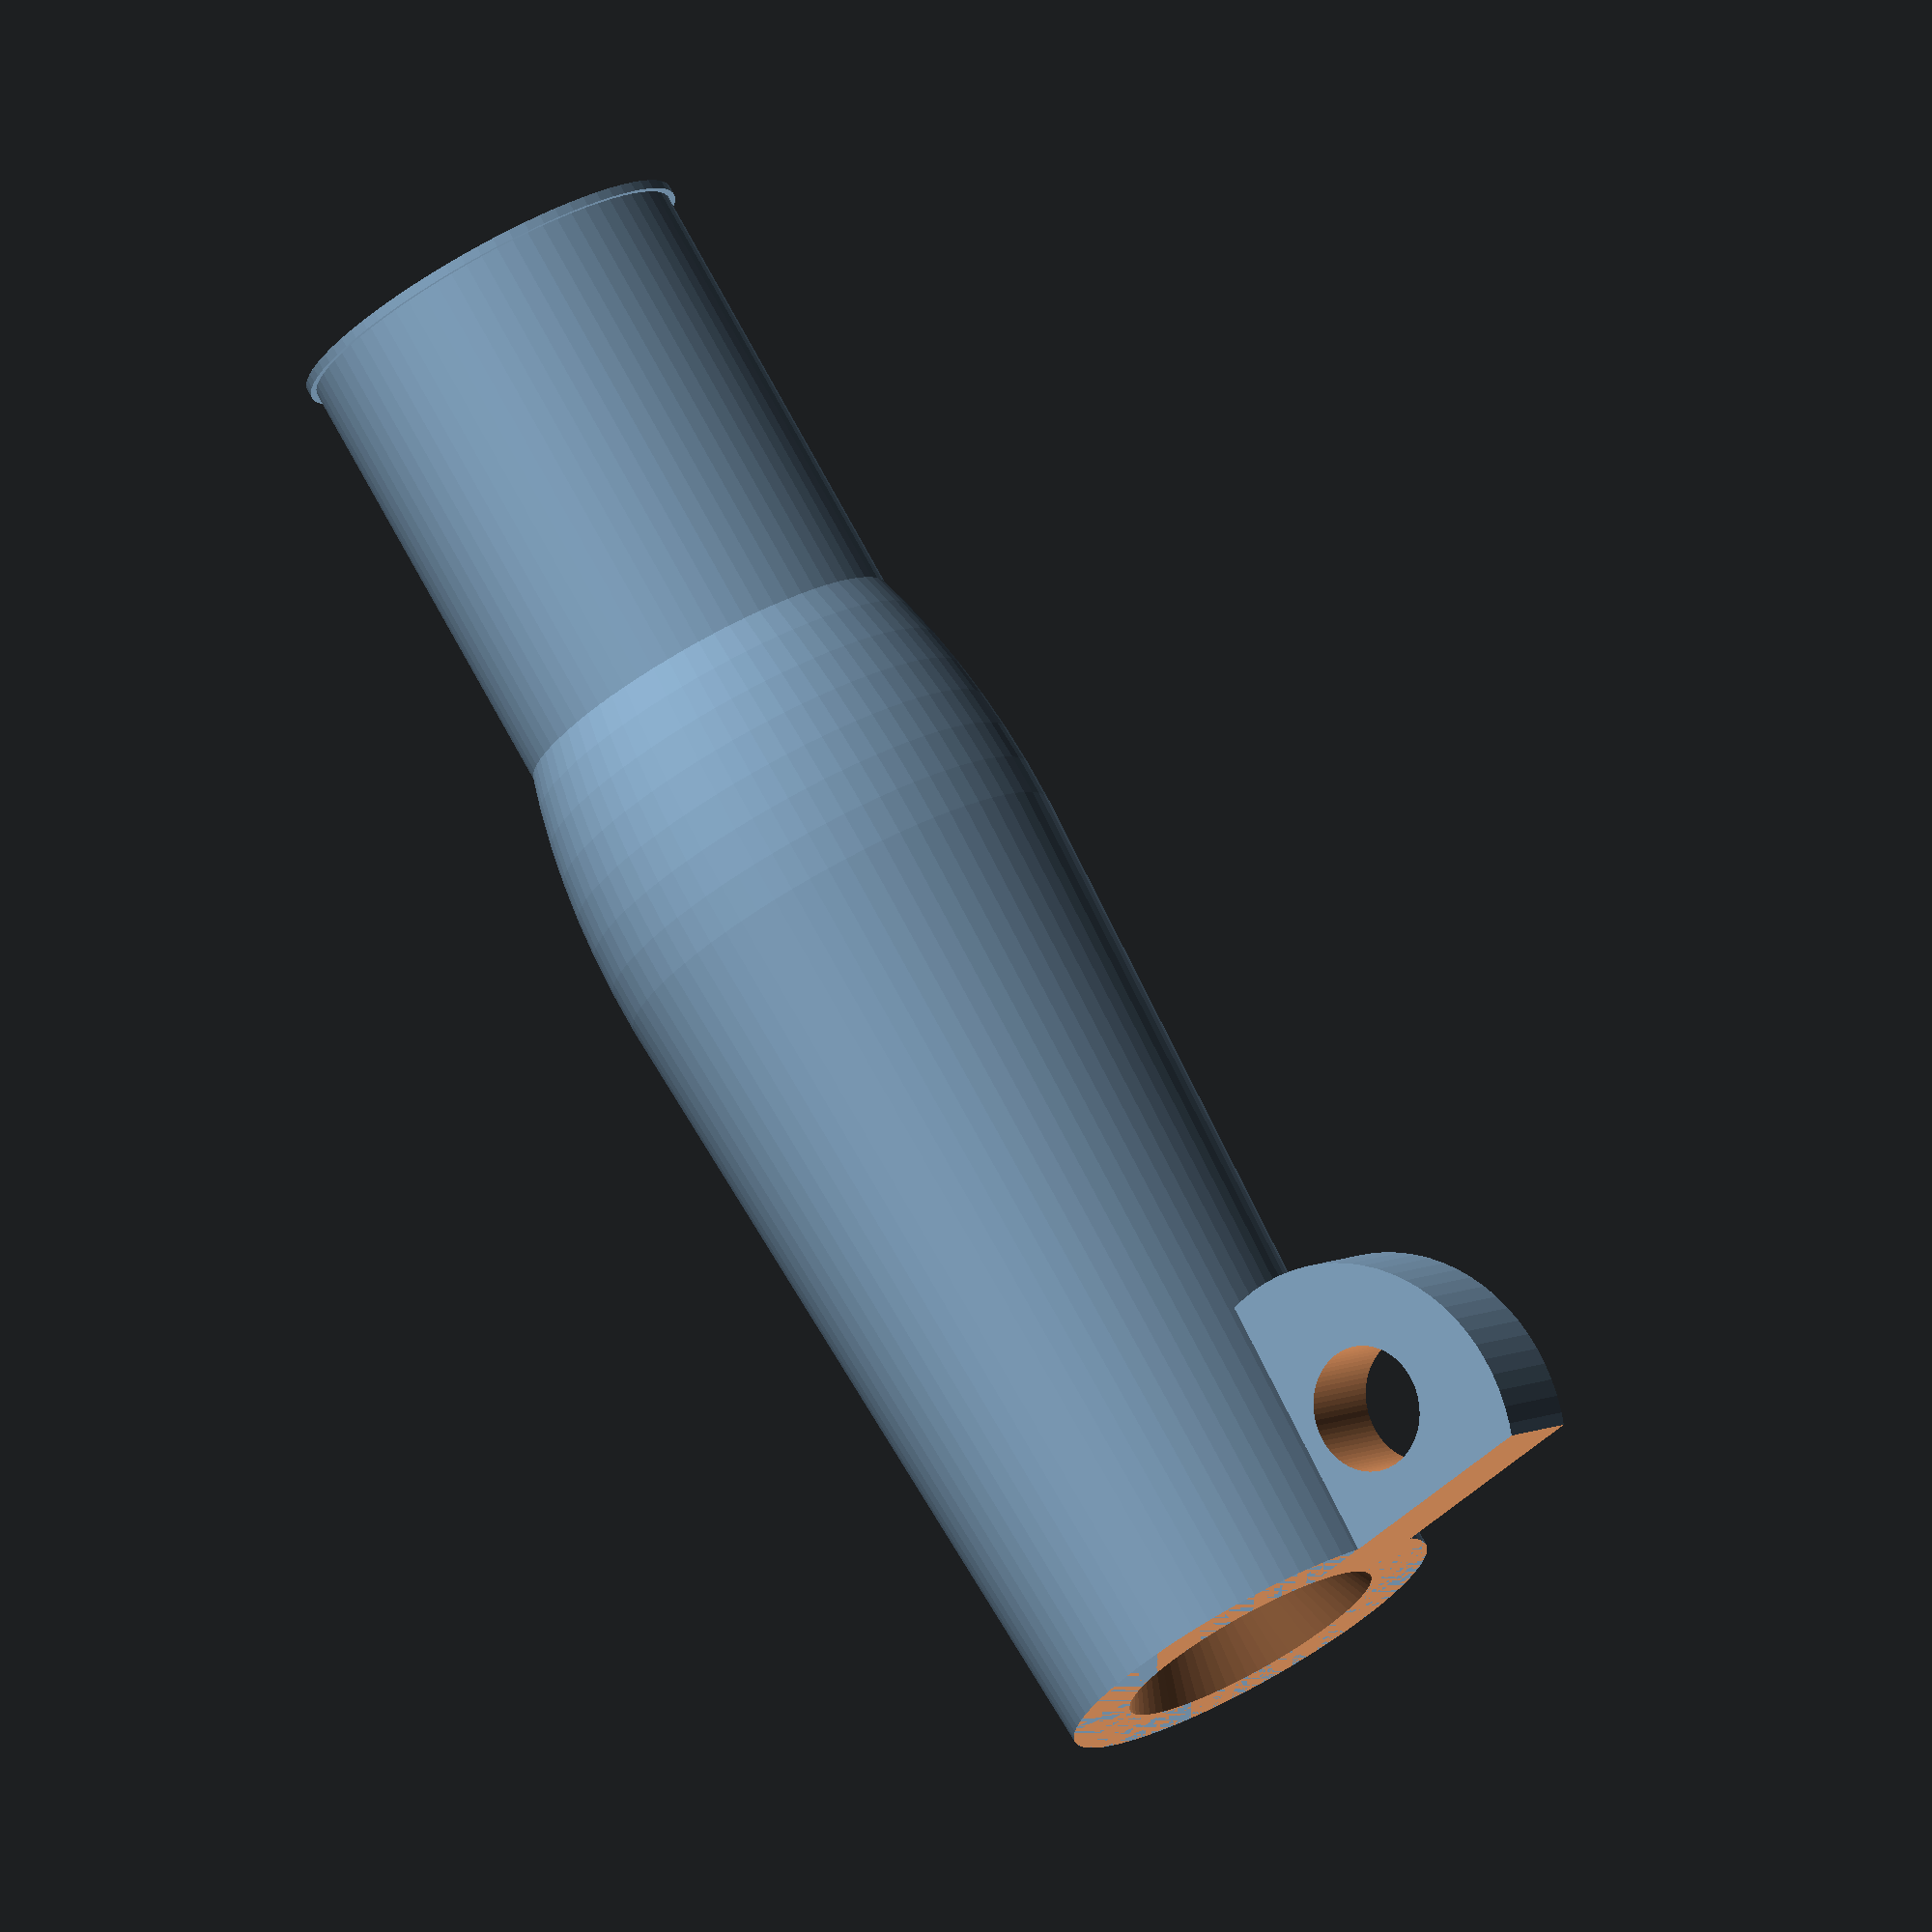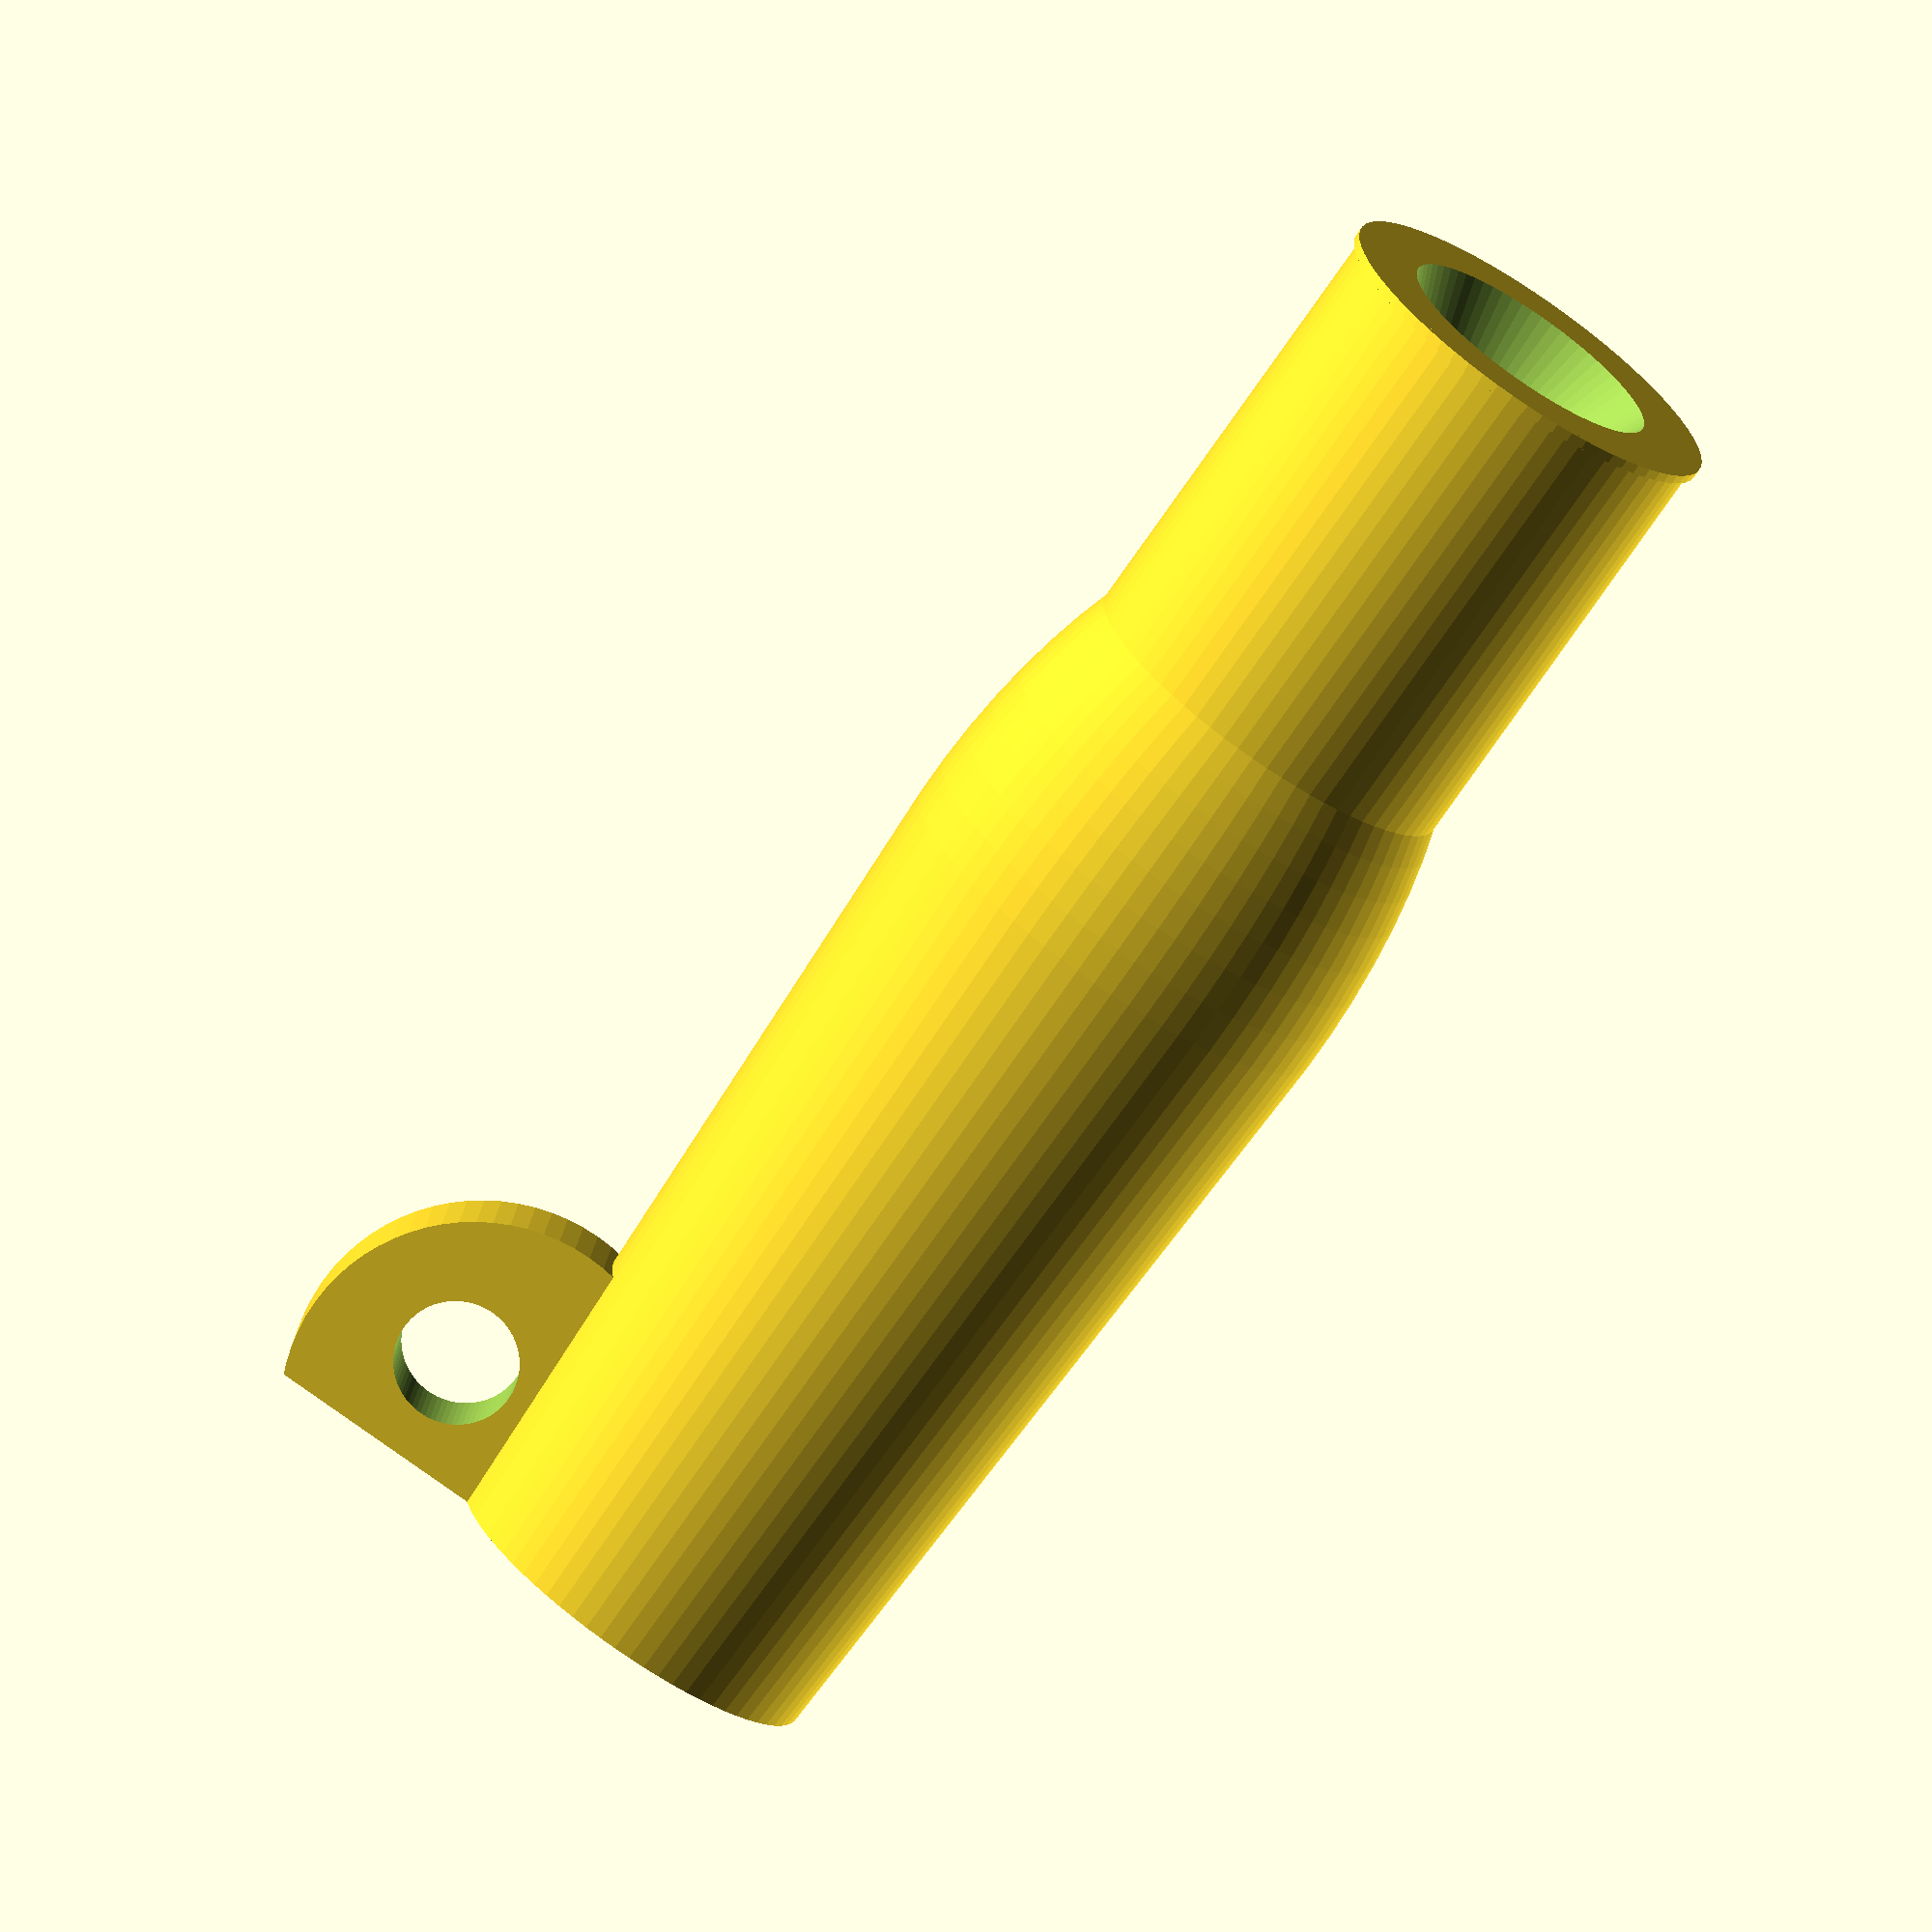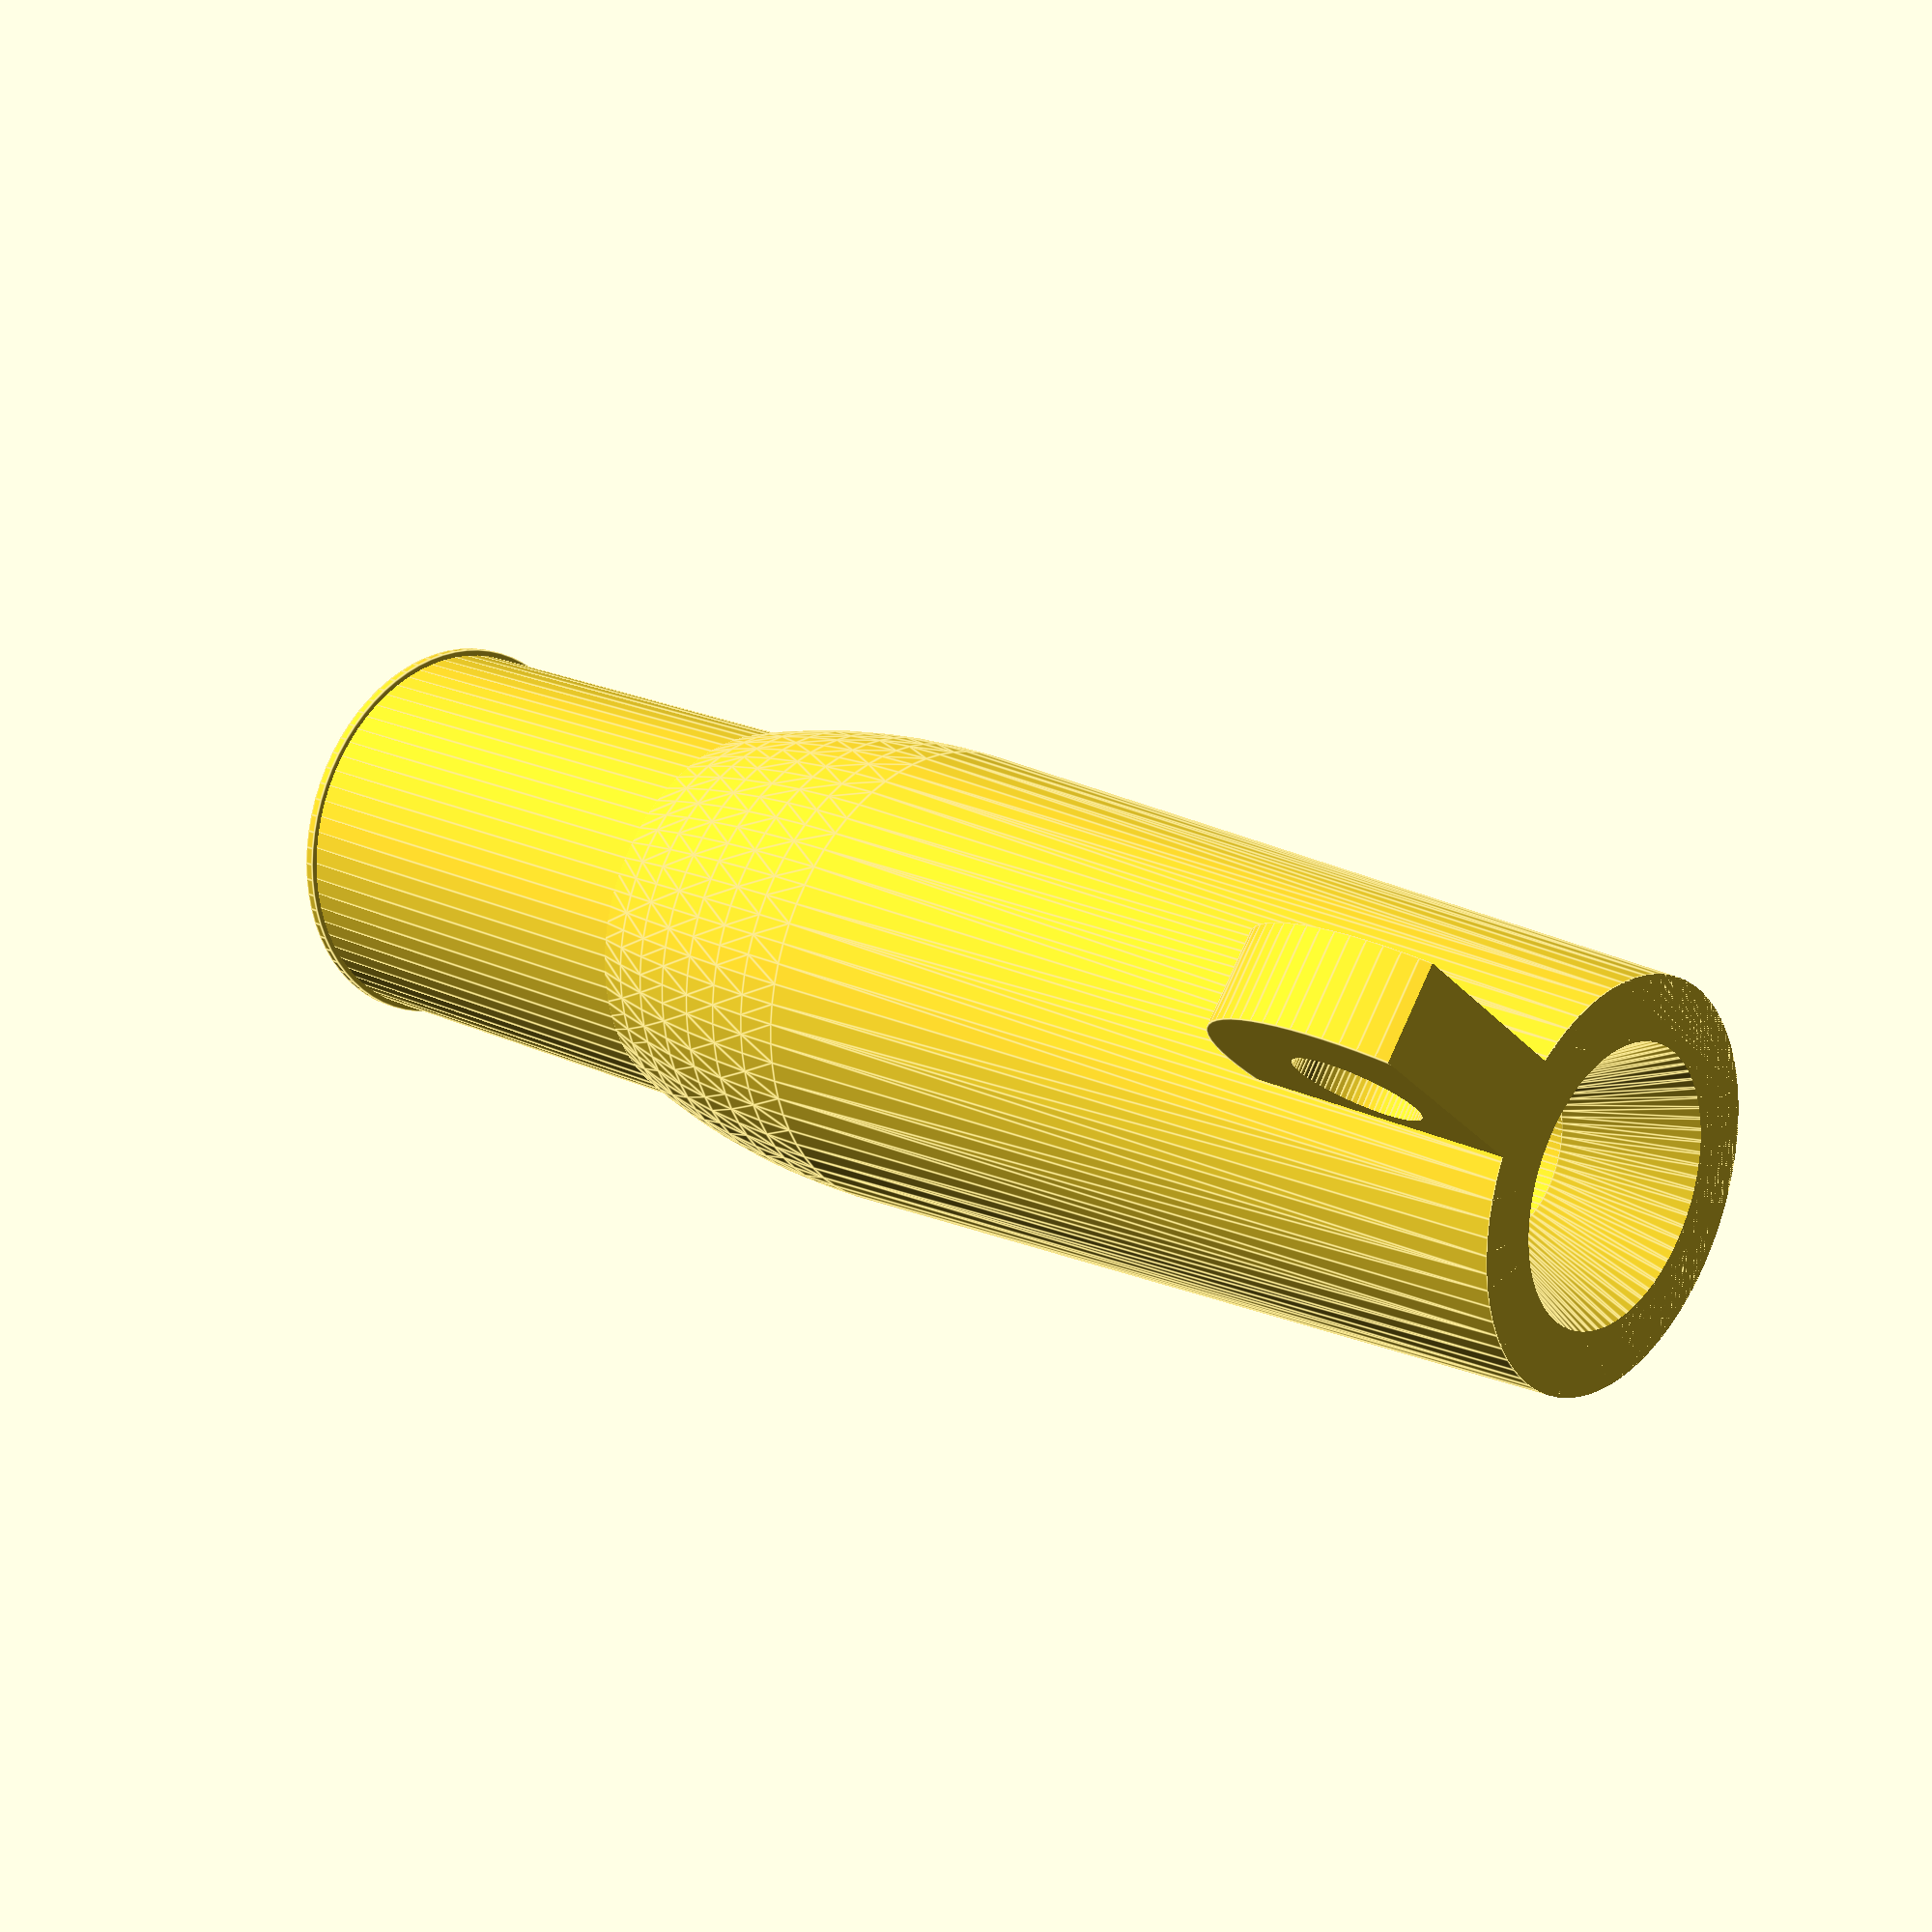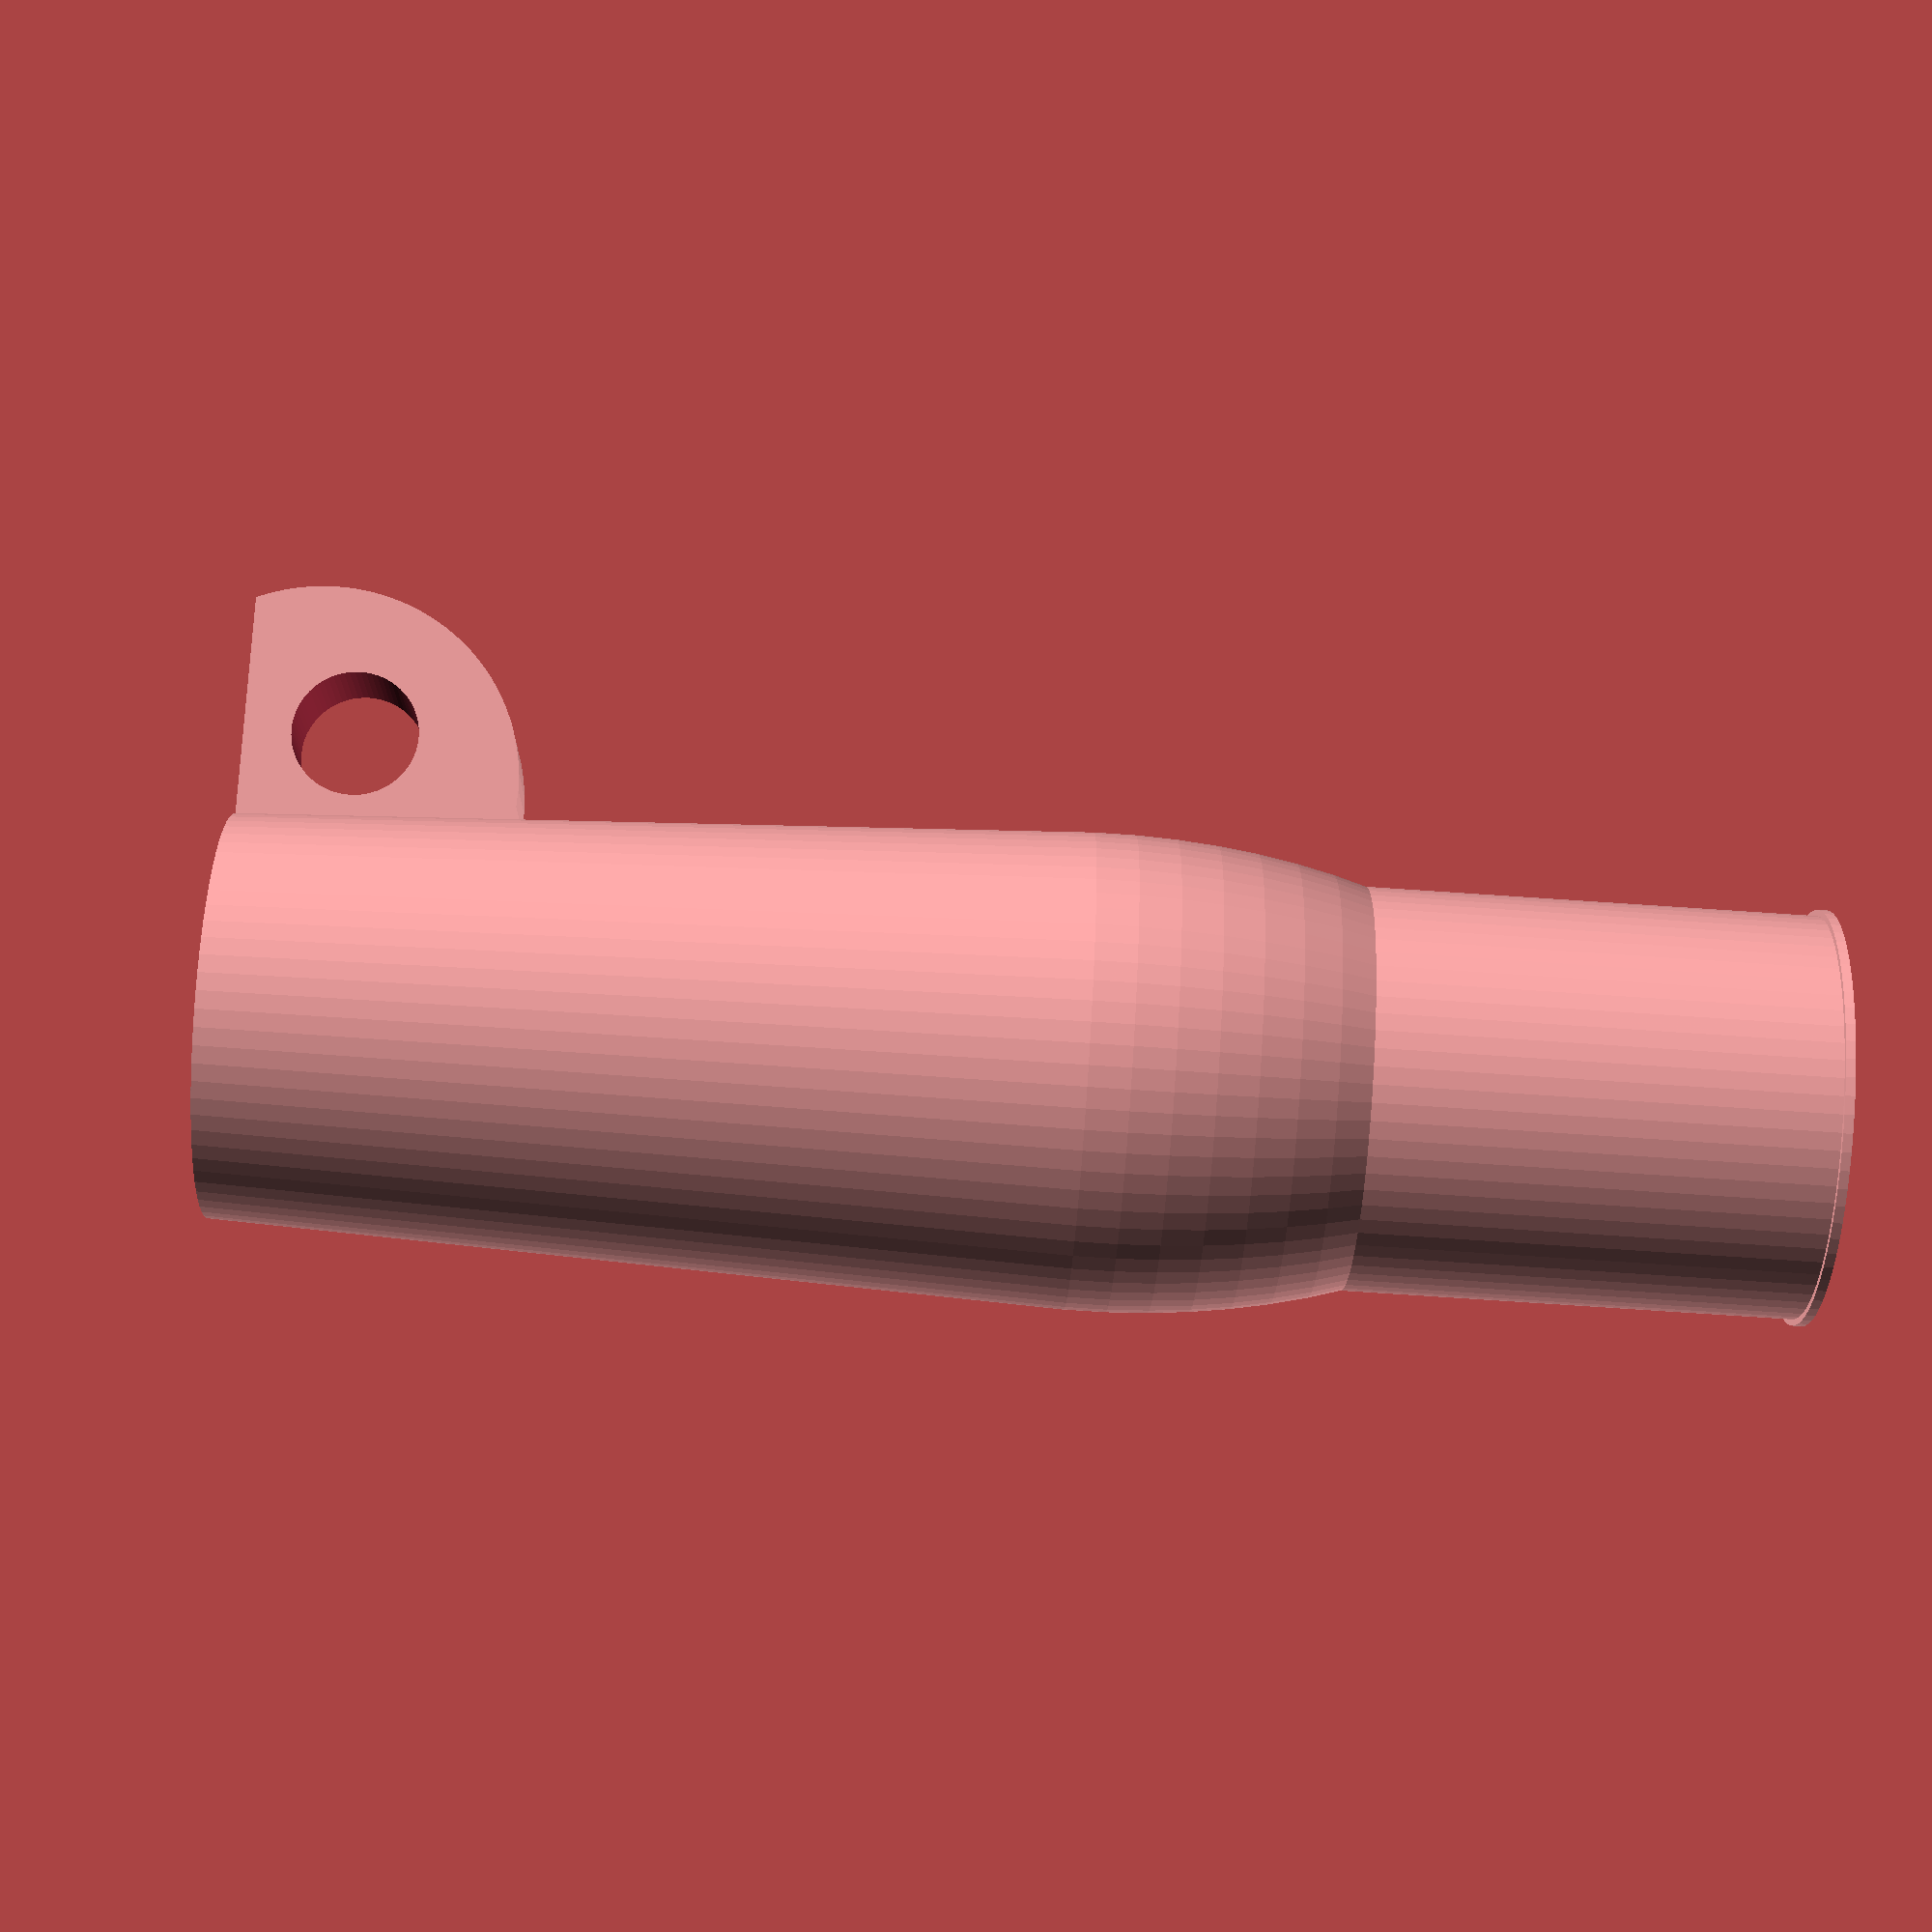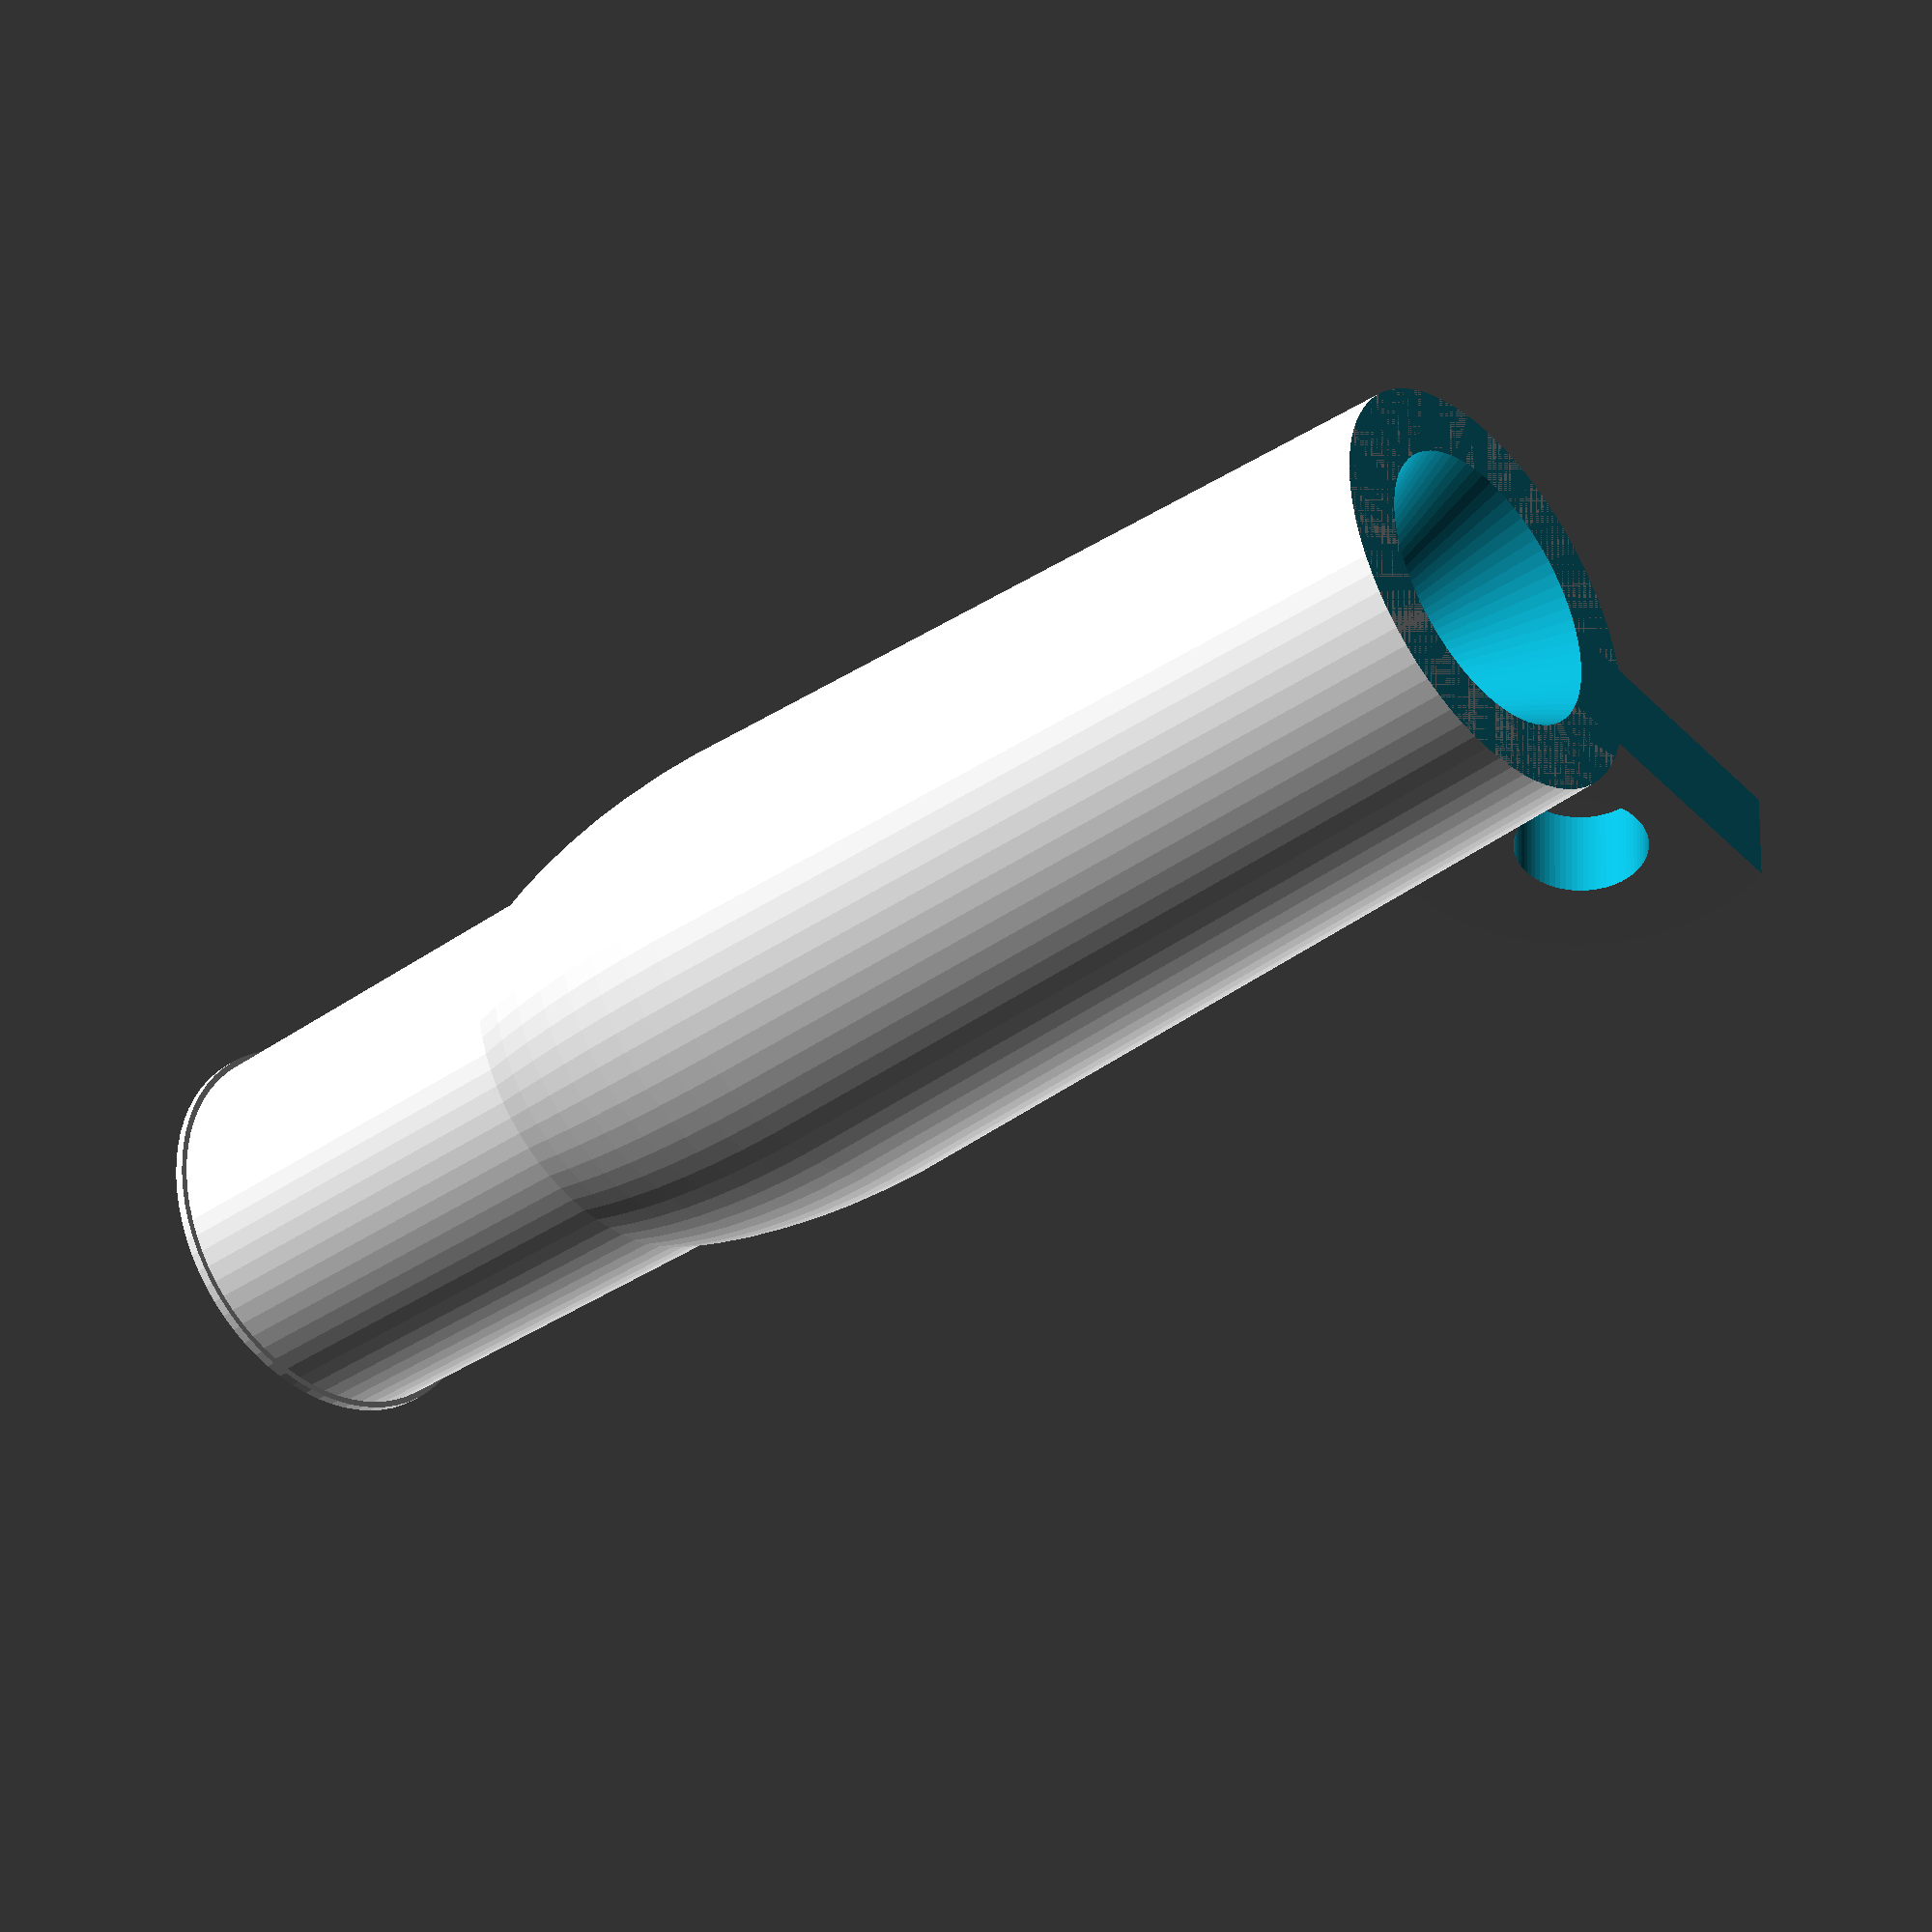
<openscad>
// SPDX-License-Identifier: CC-BY-SA-4.0
//
//Handgrip/Attachment for the throttle lever
//
//Copyright (C) 2018 Peter Bennett <thelargeostrich@gmail.com>
//
//This design is licensed under a Creative Commons Attribution-ShareAlike
//4.0 International license.
//
//You are free to:
//  Share — copy and redistribute the material in any medium or format
//  Adapt — remix, transform, and build upon the material
//          for any purpose, even commercially.
//
//Under the following terms:
//
//  Attribution — You must give appropriate credit, provide a link to
//                the license, and indicate if changes were made. You
//                may do so in any reasonable manner, but not in any
//                way that suggests the licensor endorses you or your use.
//  ShareAlike  — If you remix, transform, or build upon the material,
//                you must distribute your contributions under the same
//                license as the original.
//  No additional restrictions — You may not apply legal terms or
//                technological measures that legally restrict others
//                from doing anything the license permits.

$fn=72;
difference(){
    union(){
        cylinder(r=12.7,h=100,center=true);
        translate([0,0,49.7])
            cylinder(r=13.1,h=0.6,center=true);
        translate([0,15,-45])
            rotate([0,90,0])
                cylinder(r=12.5,h=6,center=true);
        hull(){
            translate([0,0,-25])
                cylinder(r=12.7,h=50,center=true);
            translate([0,0,5])
                scale([1,1,2])
                    sphere(r=15,center=true);
        };
    };
    translate([0,18,-43])
        rotate([0,90,0])
            cylinder(r=4,h=7,center=true);
    translate([0,0,47.6])
        cylinder(r1=5,r2=10,h=10,center=true);
    translate([0,0,-100])
        cube([100,100,100],center=true);
    translate([0,0,-47.6])
        cylinder(r1=10,r2=5,h=10,center=true);
    cylinder(r=5,h=110,center=true);
};
</openscad>
<views>
elev=103.2 azim=128.7 roll=28.7 proj=o view=wireframe
elev=73.5 azim=275.9 roll=325.5 proj=o view=solid
elev=160.3 azim=231.5 roll=48.2 proj=p view=edges
elev=76.9 azim=295.7 roll=266.2 proj=p view=wireframe
elev=36.0 azim=263.3 roll=132.5 proj=p view=wireframe
</views>
